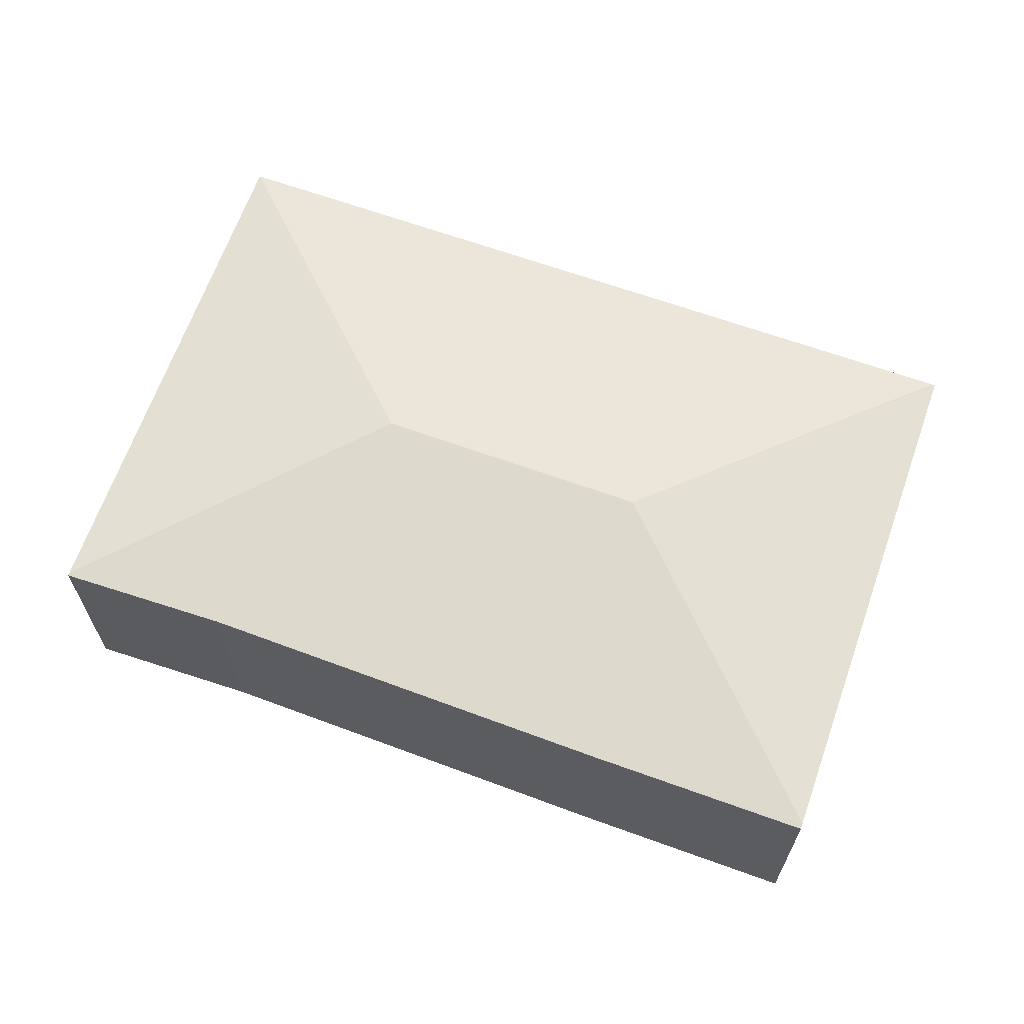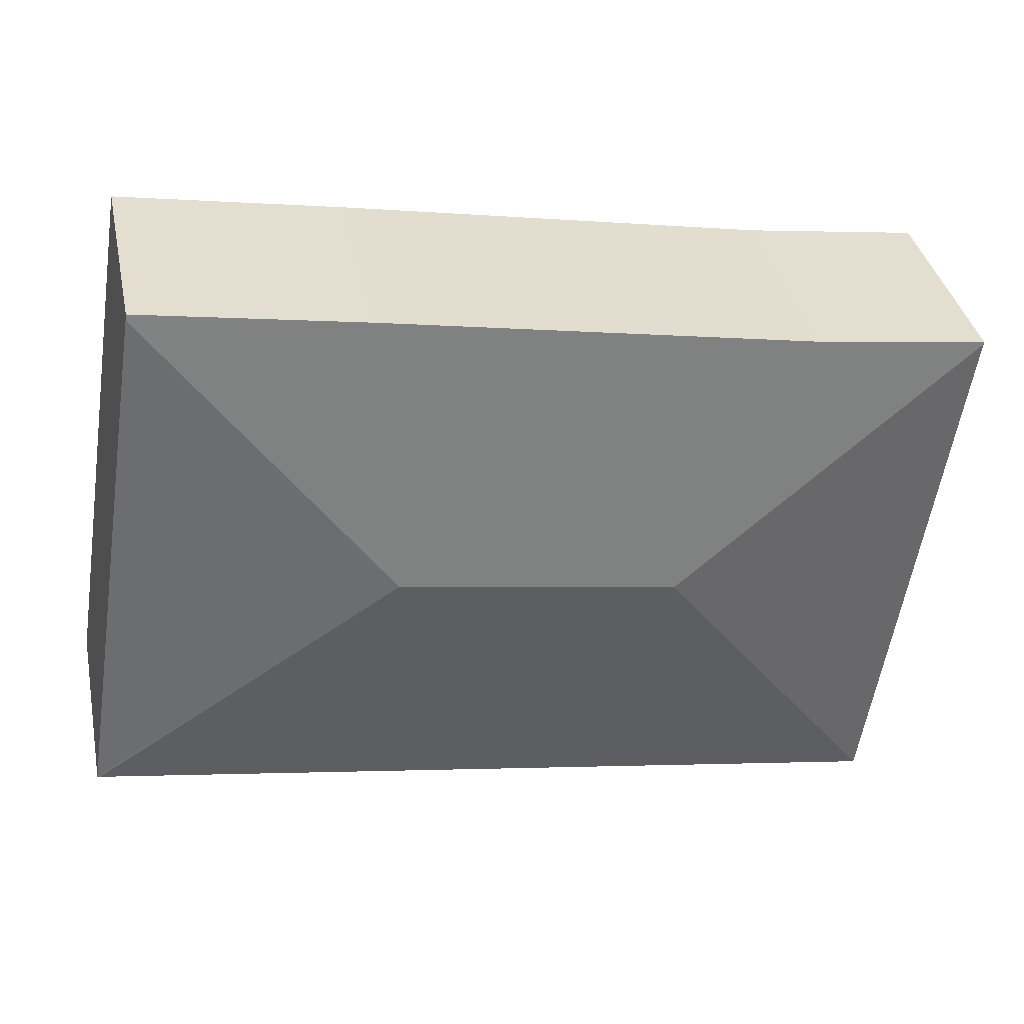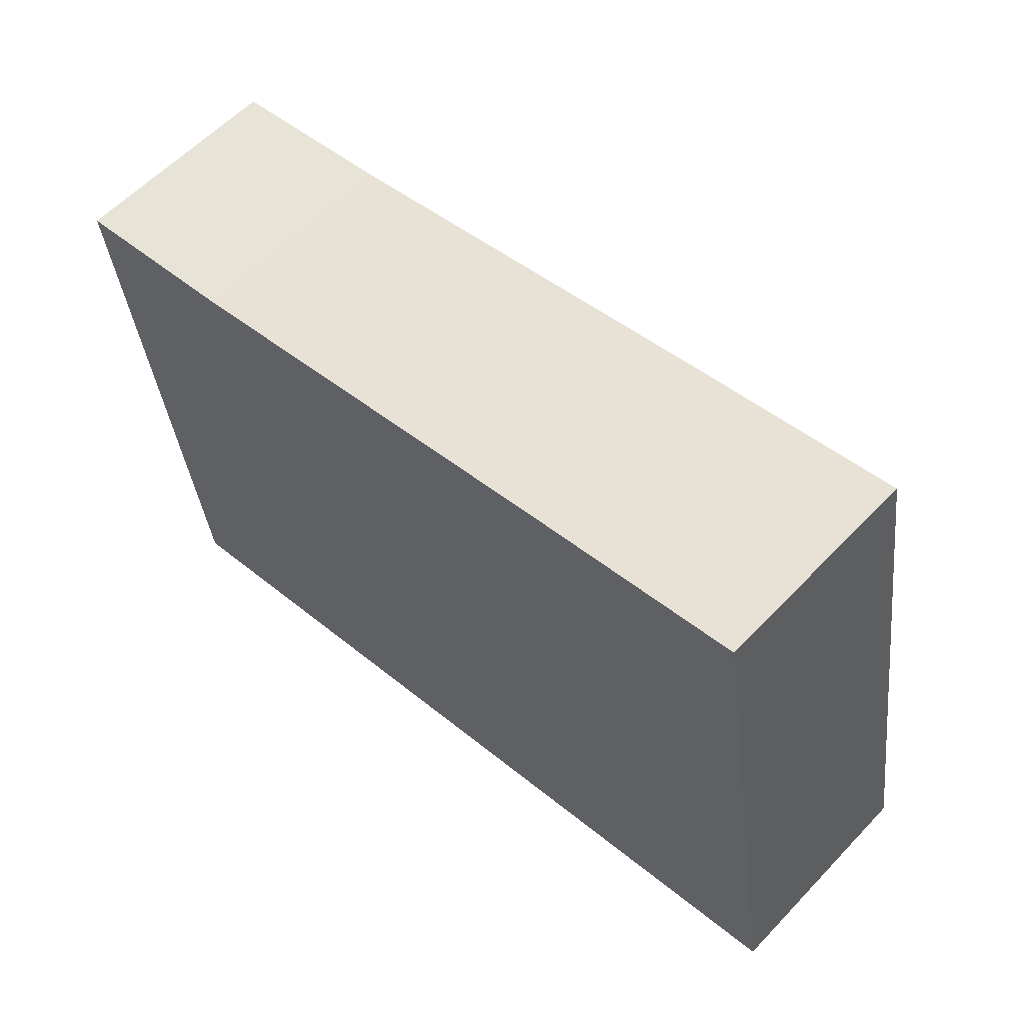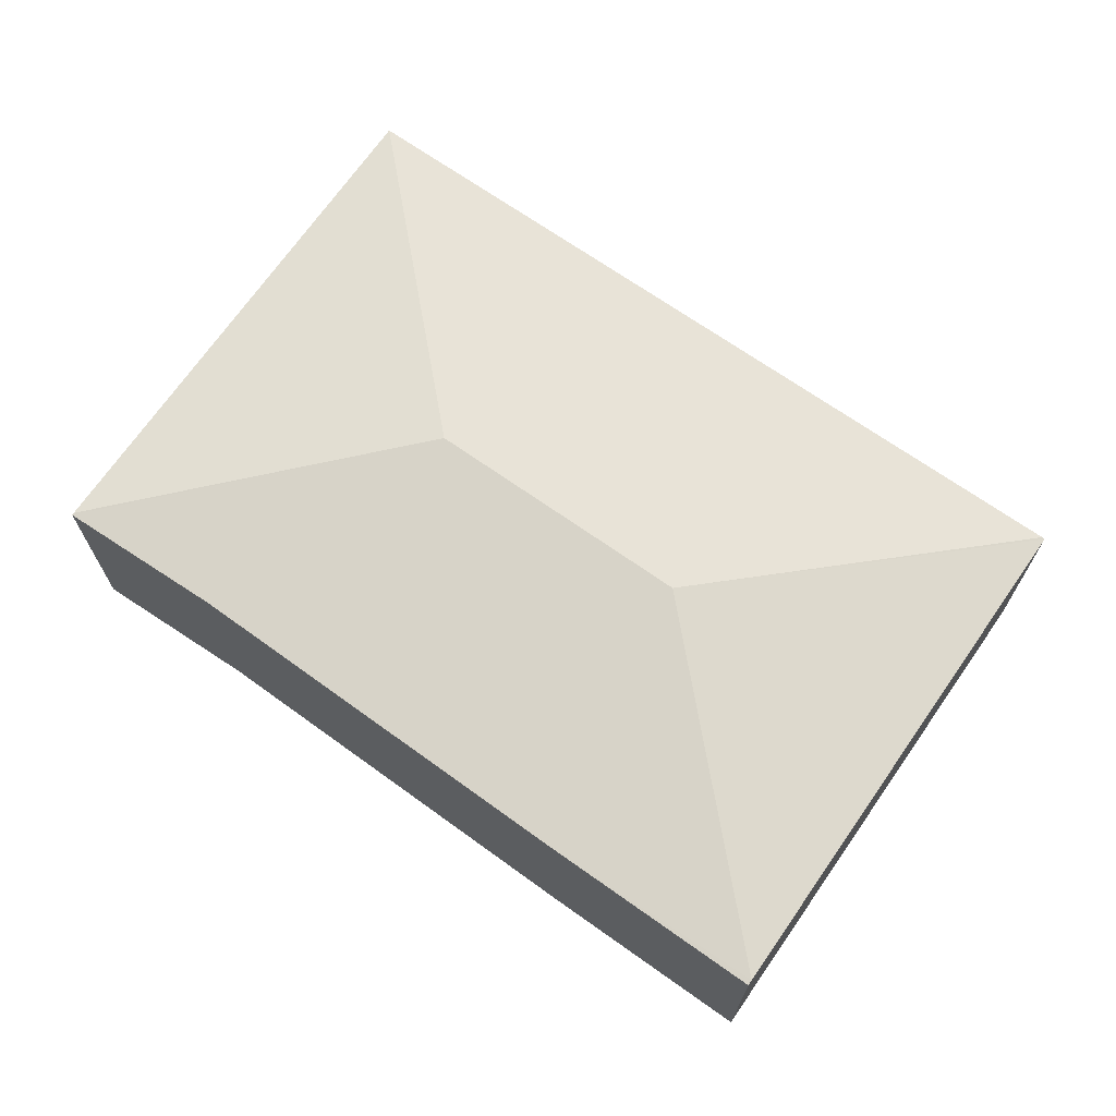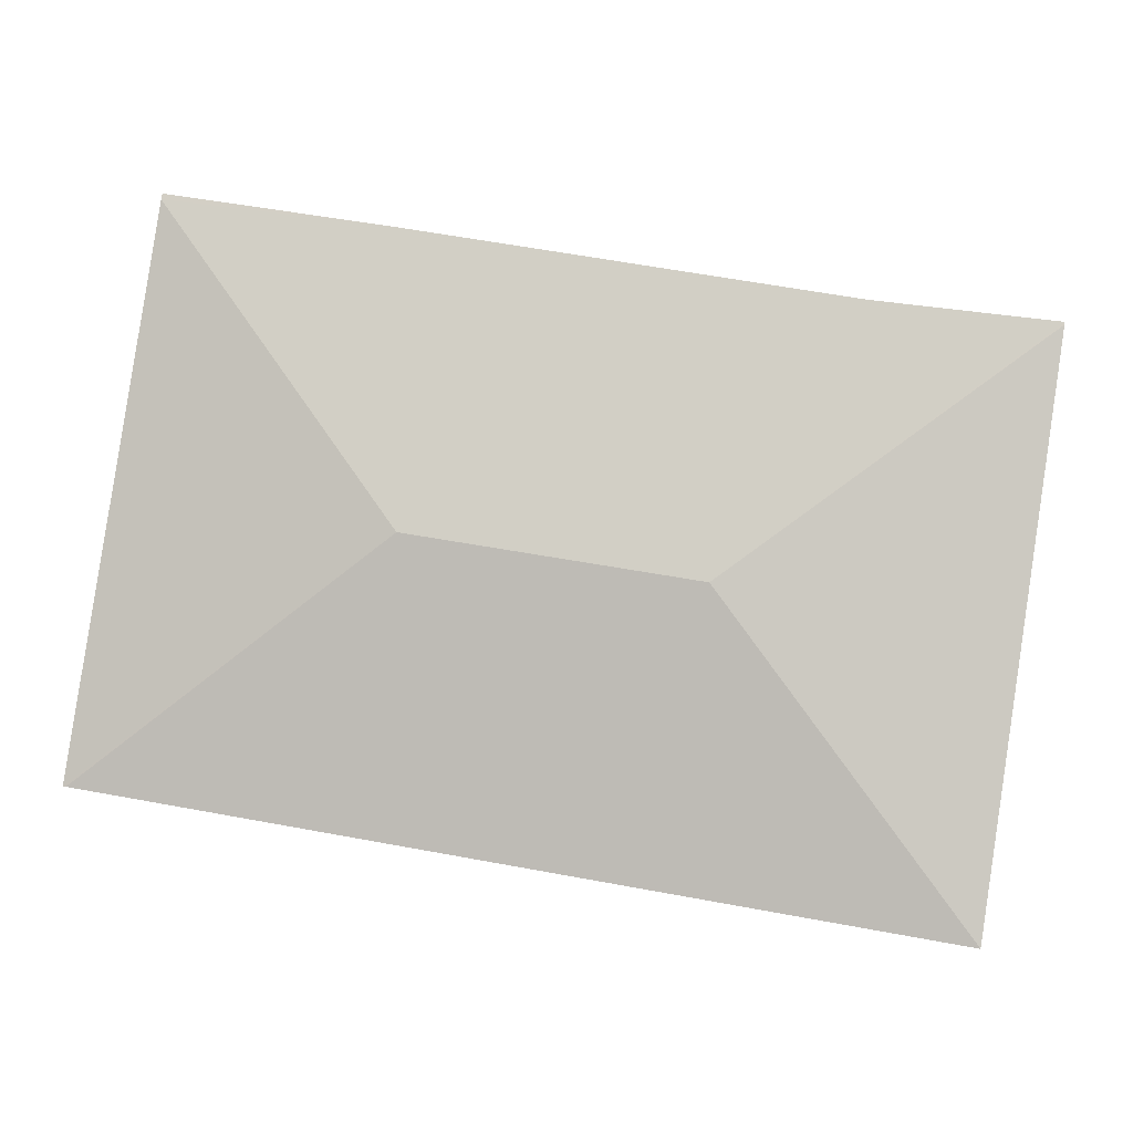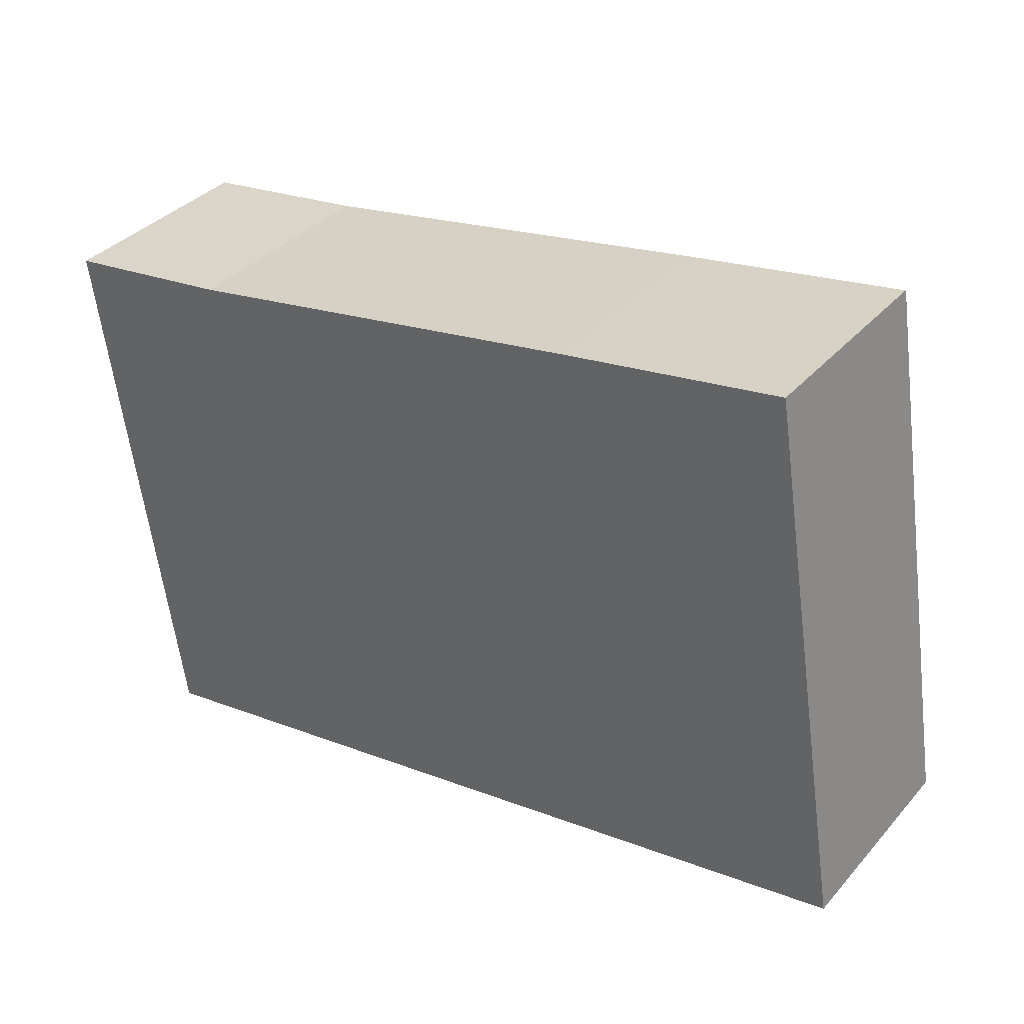
<metadata>
{"format":"obj","ext":"obj","renderer":"f3d","projection":"perspective","resolution":1024,"background":"white","views":[{"elev":64.4,"azim":10.6,"up":"+Y"},{"elev":37.3,"azim":168.3,"up":"+Z"},{"elev":58.9,"azim":43.0,"up":"+Z"},{"elev":68.6,"azim":25.9,"up":"+Y"},{"elev":-3.8,"azim":-173.4,"up":"+Z"},{"elev":35.8,"azim":35.3,"up":"+Z"}]}
</metadata>
<code>
v  3.57 2.871 -2.629
v  0.004 2.473 -0.028
v  0 2.469 1.512e-16
v  0.909 2.473 -6.276
v  9.364 2.48 1.486
v  6.831 2.471 1.129
v  9.354 2.471 1.551
v  6.752 2.871 -2.095
v  1.978 2.477 0.266
v  10.35 2.468 -4.69
v  10.32 2.473 -4.696
v  1.978 -1.629e-17 0.266
v  0 0 0
v  6.831 -6.913e-17 1.129
v  9.354 -9.497e-17 1.551
v  10.35 2.872e-16 -4.69
v  9.364 -9.099e-17 1.486
v  0.909 3.843e-16 -6.276
v  10.32 2.875e-16 -4.696
v  0.004 1.715e-18 -0.028
g defaultobject
f 1 2 3
f 1 4 2
f 5 6 7
f 6 5 8
f 6 8 9
f 9 8 1
f 9 1 3
f 8 5 10
f 8 10 11
f 1 11 4
f 11 1 8
f 3 12 9
f 12 3 13
f 12 6 9
f 6 12 14
f 6 14 7
f 7 14 15
f 7 10 5
f 10 7 15
f 10 15 16
f 16 15 17
f 10 4 11
f 4 10 16
f 4 16 18
f 18 16 19
f 18 2 4
f 2 18 20
f 2 20 3
f 3 20 13
f 14 17 15
f 17 14 16
f 16 14 19
f 19 14 18
f 18 14 12
f 18 12 13
f 18 13 20

</code>
